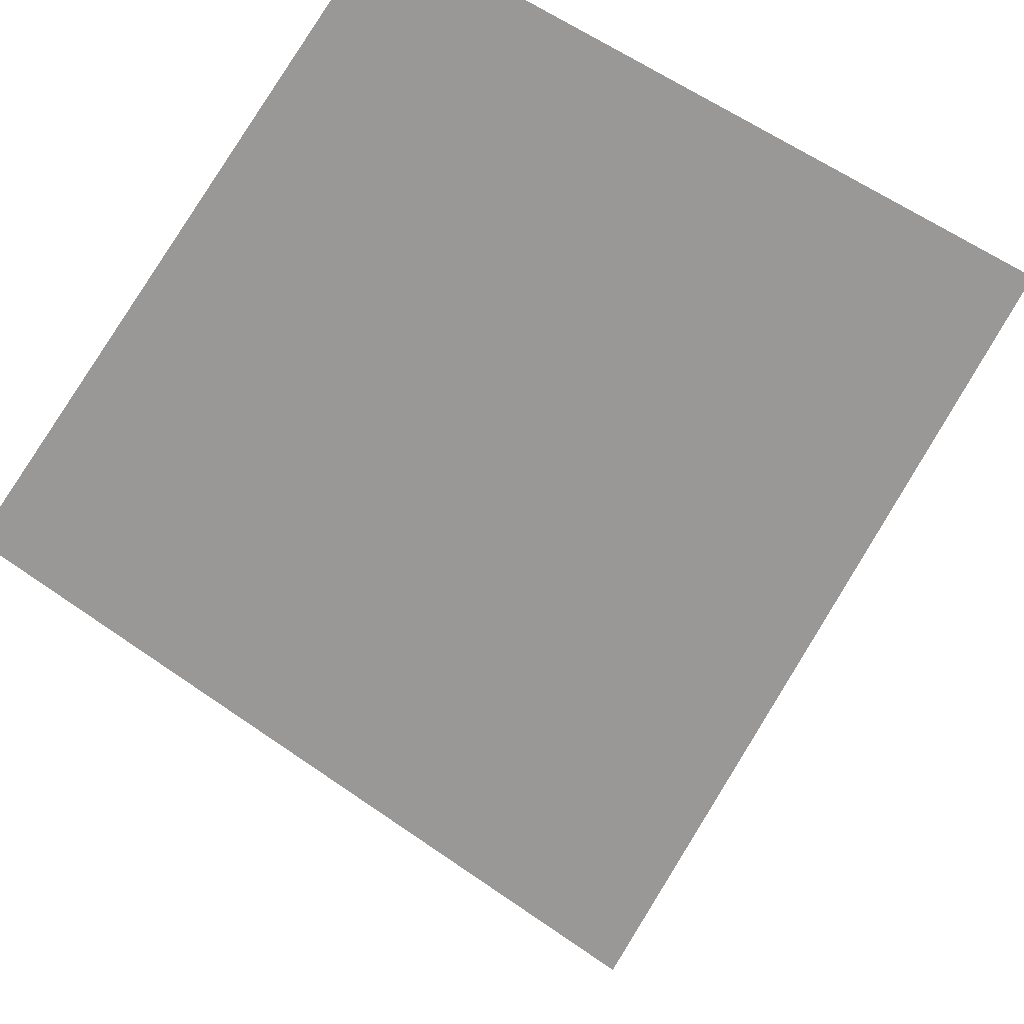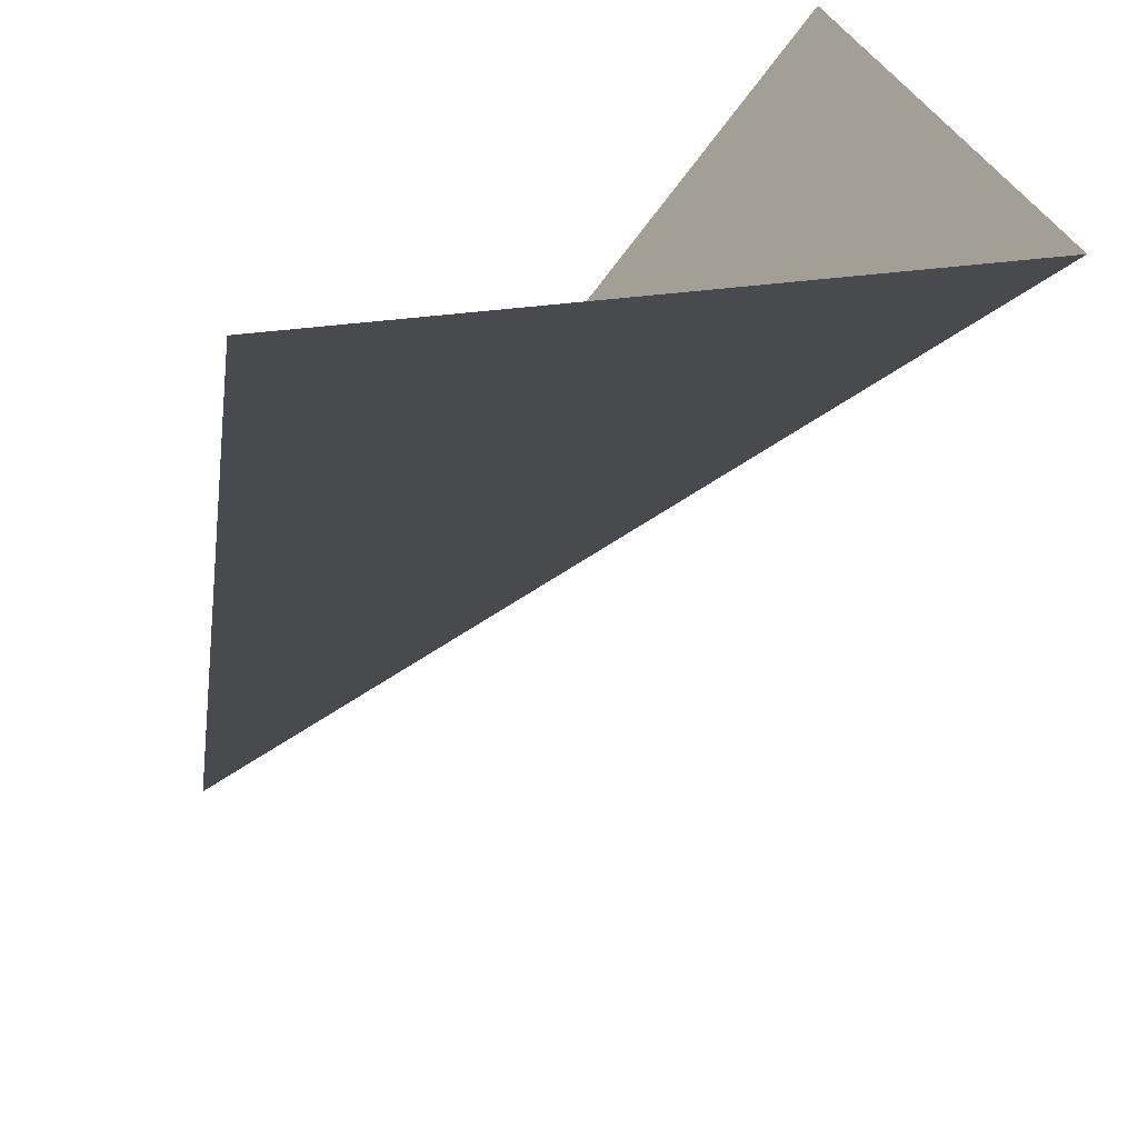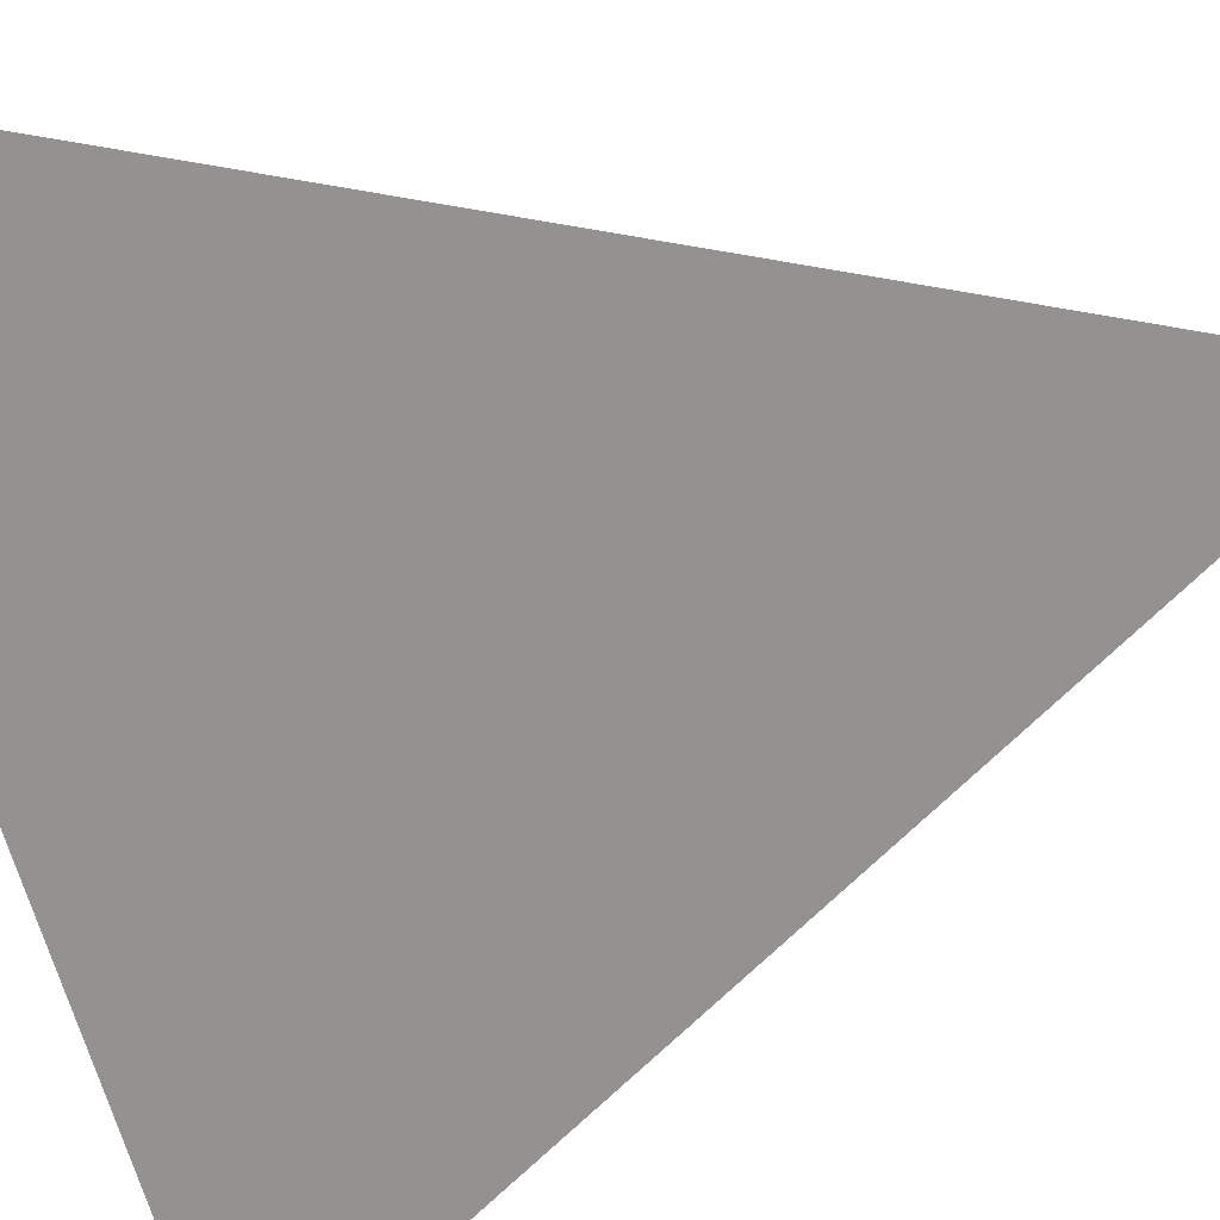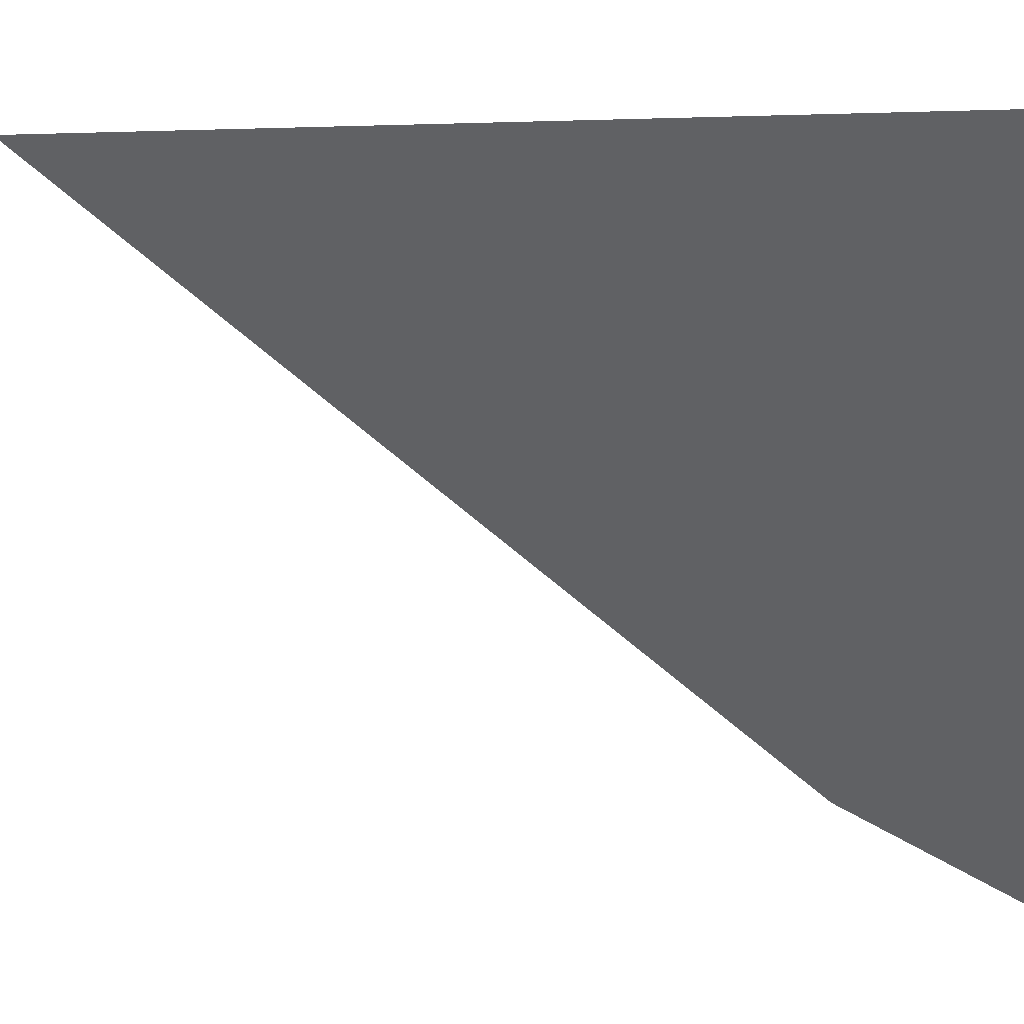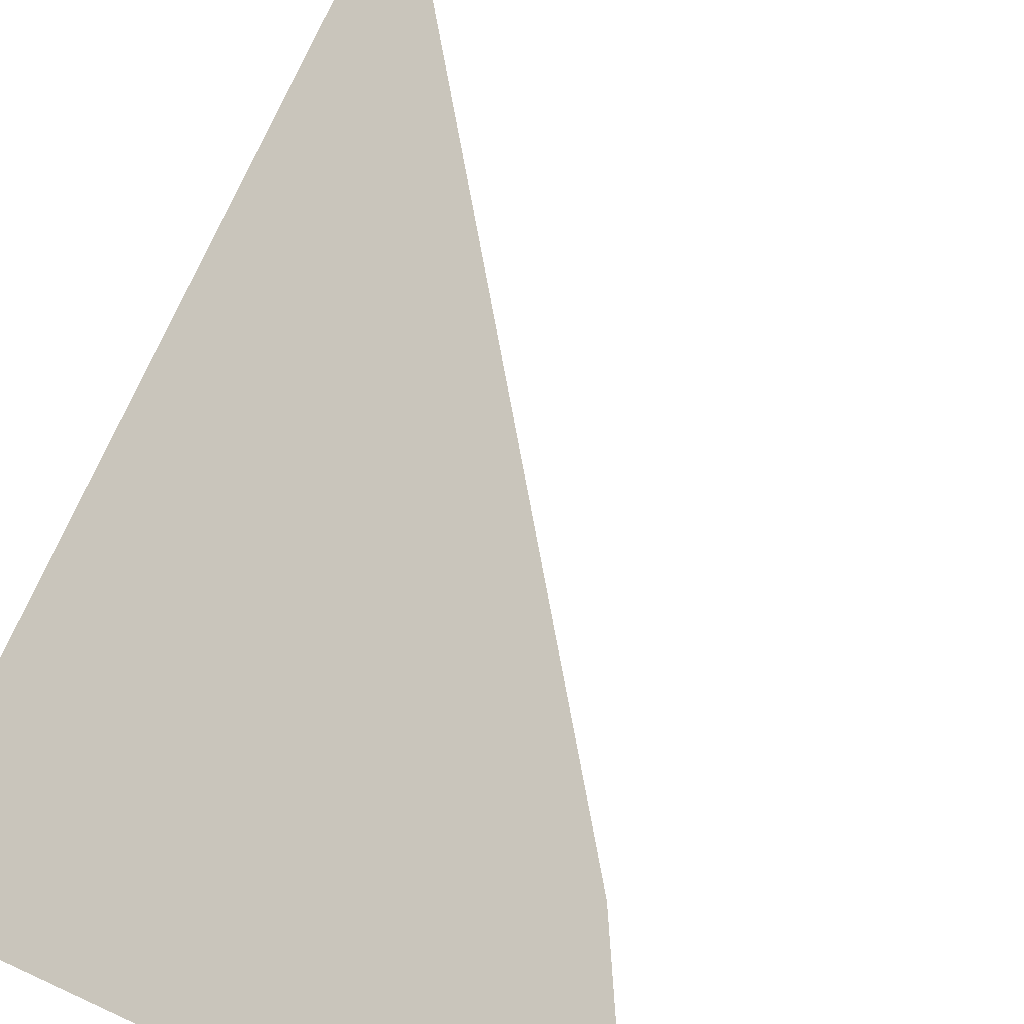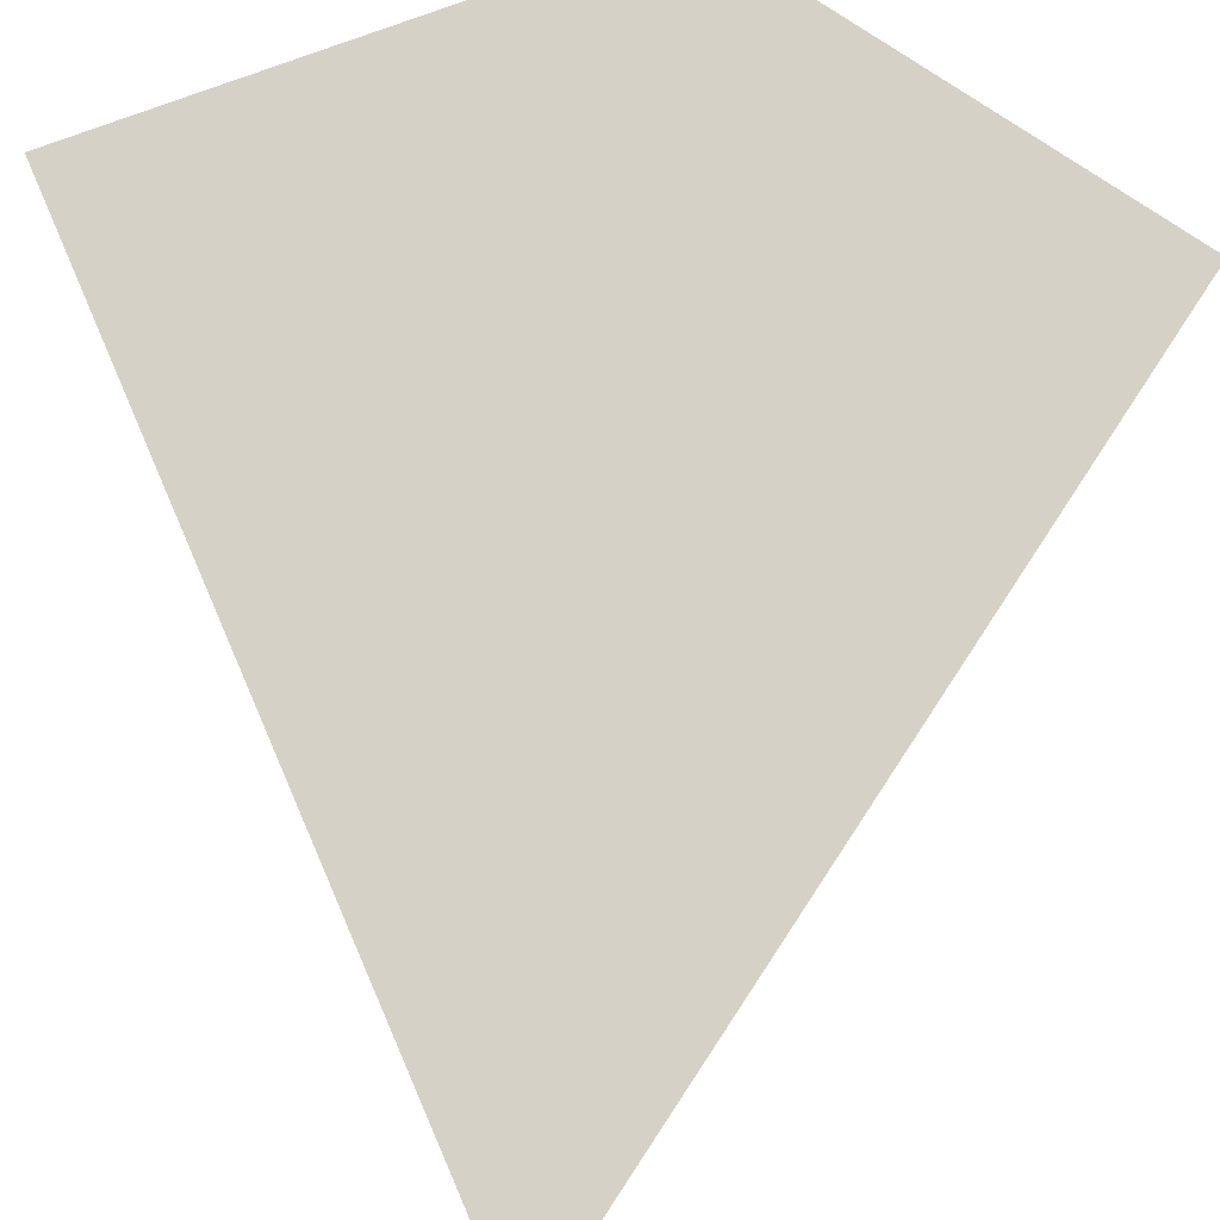
<metadata>
{"format":"obj","ext":"obj","renderer":"f3d","projection":"perspective","resolution":1024,"background":"white","views":[{"elev":77.4,"azim":-59.5,"up":"+Y"},{"elev":29.1,"azim":76.6,"up":"+Y"},{"elev":41.9,"azim":-112.6,"up":"+Z"},{"elev":4.8,"azim":76.3,"up":"+Z"},{"elev":-72.6,"azim":-28.1,"up":"+Z"},{"elev":40.9,"azim":-35.9,"up":"+Y"}]}
</metadata>
<code>
o Cube.001
v -2 0 2
v -2 5 -2
v 2 5 2
v 2 5 -2
f 4 3 1 2

</code>
